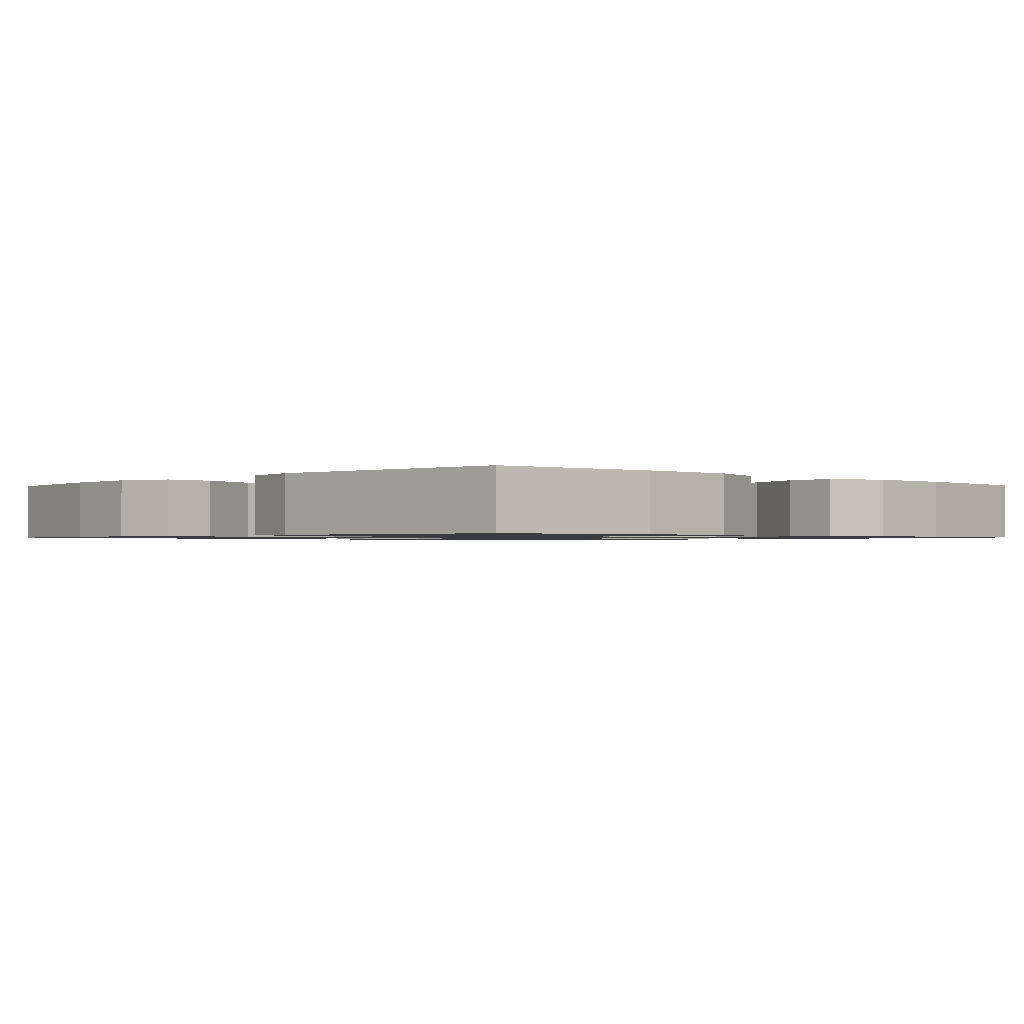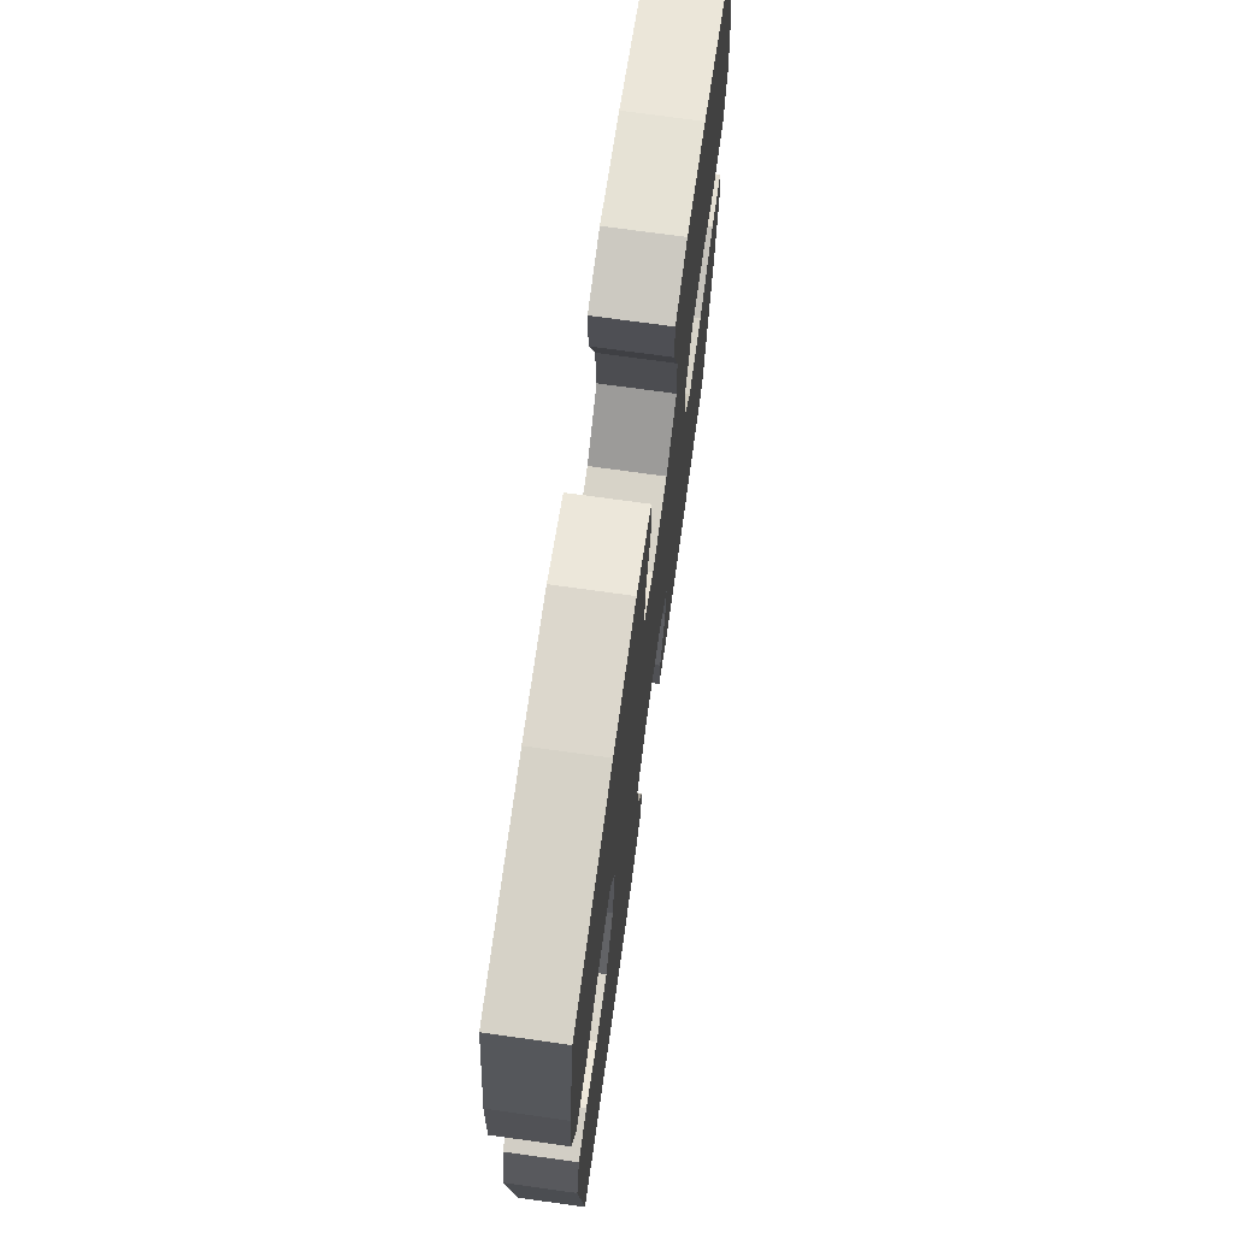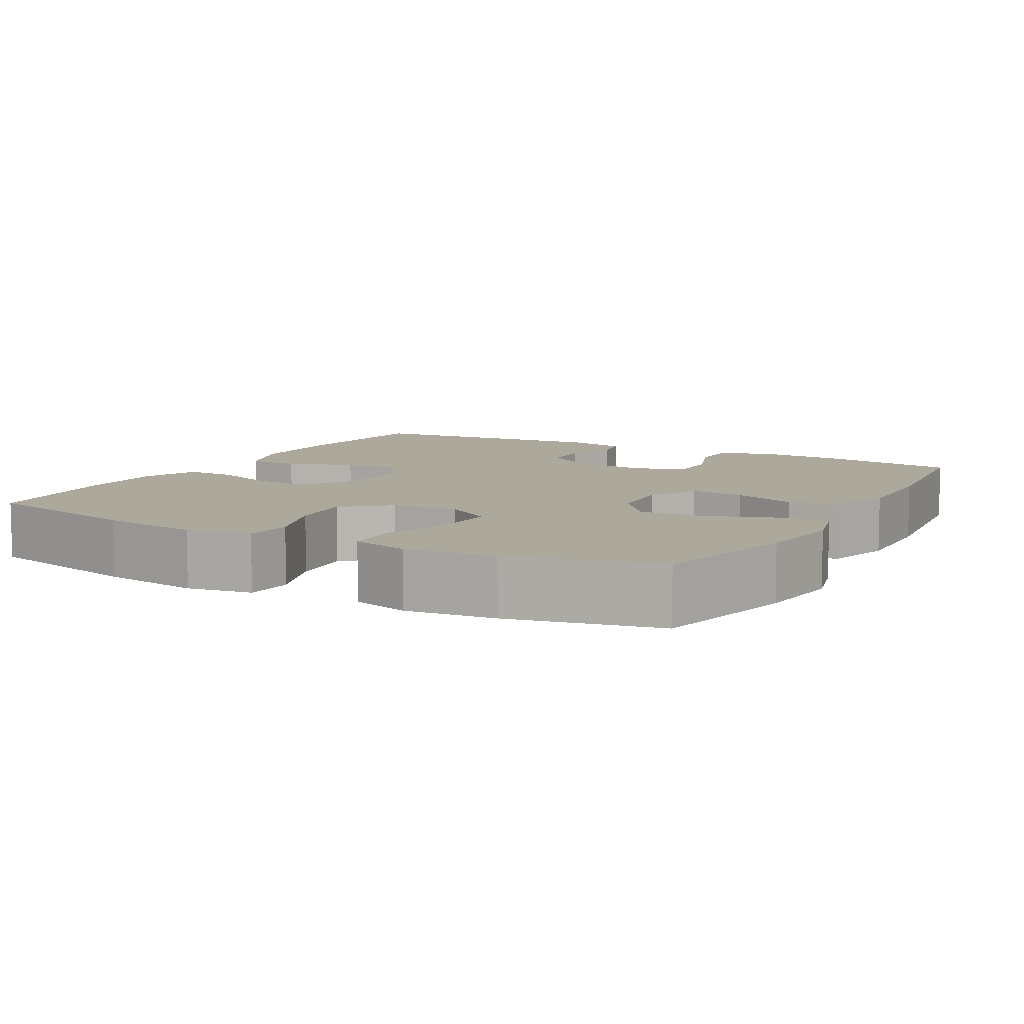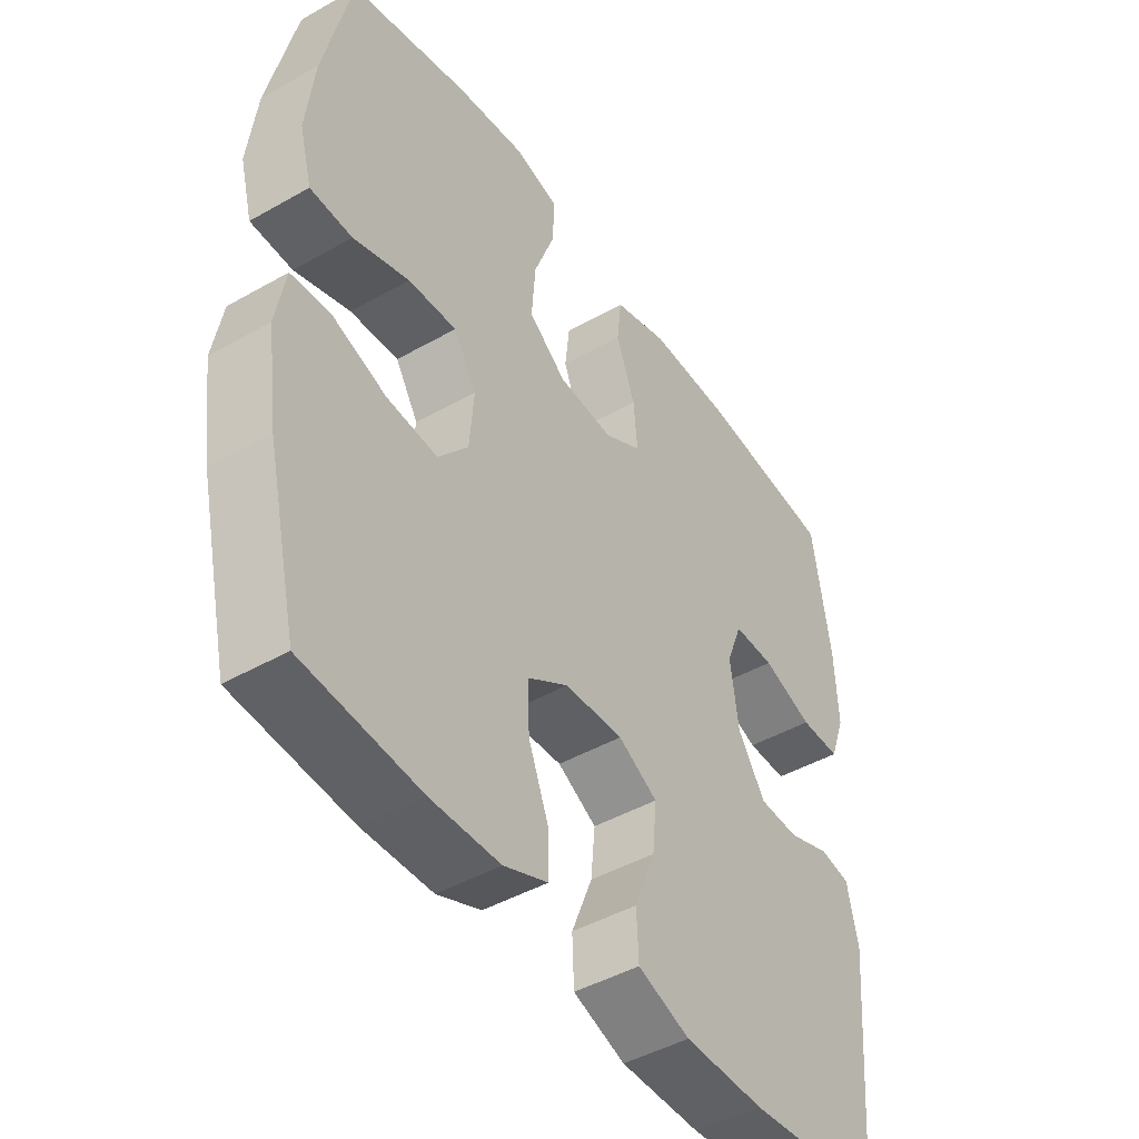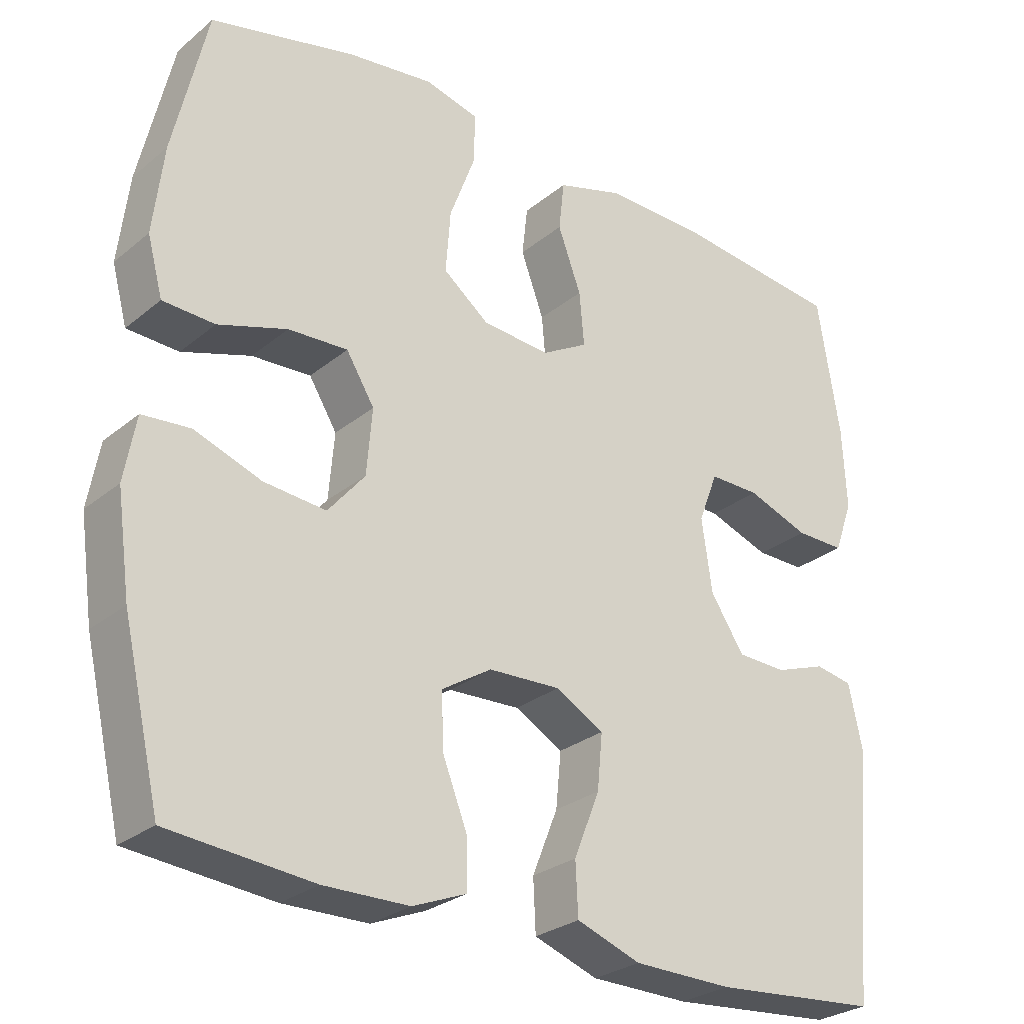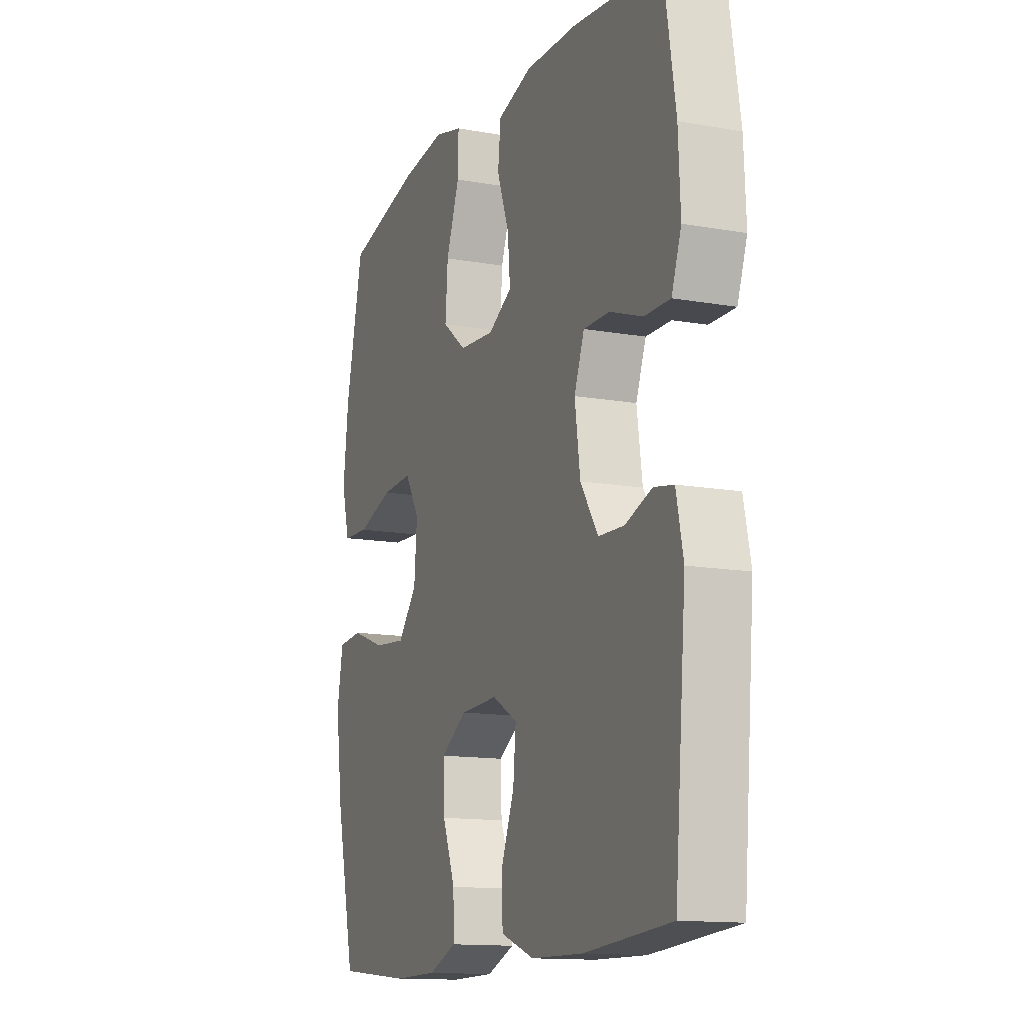
<metadata>
{"format":"obj","ext":"obj","renderer":"f3d","projection":"perspective","resolution":1024,"background":"white","views":[{"elev":-1.1,"azim":136.6,"up":"+Y"},{"elev":71.6,"azim":98.0,"up":"+Z"},{"elev":8.5,"azim":-60.9,"up":"+Y"},{"elev":-45.1,"azim":-56.6,"up":"+Z"},{"elev":-27.5,"azim":-38.9,"up":"+Z"},{"elev":-13.4,"azim":68.1,"up":"+Z"}]}
</metadata>
<code>
o path9778
v -0.5332 0.0375 0.2882
v -0.5476 0.0375 0.1665
v -0.5263 0.0375 0.08746
v -0.4549 0.0375 0.08421
v -0.3597 0.0375 0.1149
v -0.2776 0.0375 0.1189
v -0.2388 0.0375 0.05567
v -0.2465 0.0375 -0.03589
v -0.2975 0.0375 -0.09685
v -0.3834 0.0375 -0.08887
v -0.4759 0.0375 -0.05561
v -0.5418 0.0375 -0.06123
v -0.5576 0.0375 -0.1498
v -0.5388 0.0375 -0.2847
v -0.4867 0.0375 -0.5099
v -0.288 0.0375 -0.5287
v -0.1702 0.0375 -0.5271
v -0.09586 0.0375 -0.4973
v -0.09727 0.0375 -0.4295
v -0.1308 0.0375 -0.3438
v -0.1339 0.0375 -0.2676
v -0.06487 0.0375 -0.2244
v 0.03439 0.0375 -0.2205
v 0.101 0.0375 -0.2581
v 0.09378 0.0375 -0.3339
v 0.05823 0.0375 -0.4229
v 0.06154 0.0375 -0.4945
v 0.15 0.0375 -0.5265
v 0.2865 0.0375 -0.5288
v 0.515 0.0375 -0.5099
v 0.5452 0.0375 -0.1661
v 0.5266 0.0375 -0.07959
v 0.4748 0.0375 -0.07008
v 0.4043 0.0375 -0.09494
v 0.3364 0.0375 -0.09242
v 0.2898 0.0375 -0.02106
v 0.2755 0.0375 0.07948
v 0.3022 0.0375 0.1492
v 0.3717 0.0375 0.1483
v 0.4573 0.0375 0.1171
v 0.5253 0.0375 0.1162
v 0.5509 0.0375 0.1879
v 0.5456 0.0375 0.3011
v 0.515 0.0375 0.4921
v 0.2835 0.0375 0.5184
v 0.1443 0.0375 0.5212
v 0.05222 0.0375 0.4938
v 0.0446 0.0375 0.4253
v 0.07671 0.0375 0.3382
v 0.08326 0.0375 0.2638
v 0.01992 0.0375 0.2278
v -0.07379 0.0375 0.2351
v -0.1374 0.0375 0.2849
v -0.1308 0.0375 0.3712
v -0.09555 0.0375 0.4658
v -0.09375 0.0375 0.5348
v -0.1684 0.0375 0.5543
v -0.2868 0.0375 0.5392
v -0.4867 0.0375 0.4921
v -0.5332 -0.0375 0.2882
v -0.5476 -0.0375 0.1665
v -0.5263 -0.0375 0.08746
v -0.4549 -0.0375 0.08421
v -0.3597 -0.0375 0.1149
v -0.2776 -0.0375 0.1189
v -0.2388 -0.0375 0.05567
v -0.2465 -0.0375 -0.03589
v -0.2975 -0.0375 -0.09685
v -0.3834 -0.0375 -0.08887
v -0.4759 -0.0375 -0.05561
v -0.5418 -0.0375 -0.06123
v -0.5576 -0.0375 -0.1498
v -0.5388 -0.0375 -0.2847
v -0.4867 -0.0375 -0.5099
v -0.288 -0.0375 -0.5287
v -0.1702 -0.0375 -0.5271
v -0.09586 -0.0375 -0.4973
v -0.09727 -0.0375 -0.4295
v -0.1308 -0.0375 -0.3438
v -0.1339 -0.0375 -0.2676
v -0.06487 -0.0375 -0.2244
v 0.03439 -0.0375 -0.2205
v 0.101 -0.0375 -0.2581
v 0.09378 -0.0375 -0.3339
v 0.05823 -0.0375 -0.4229
v 0.06154 -0.0375 -0.4945
v 0.15 -0.0375 -0.5265
v 0.2865 -0.0375 -0.5288
v 0.515 -0.0375 -0.5099
v 0.5452 -0.0375 -0.1661
v 0.5266 -0.0375 -0.07959
v 0.4748 -0.0375 -0.07008
v 0.4043 -0.0375 -0.09494
v 0.3364 -0.0375 -0.09242
v 0.2898 -0.0375 -0.02106
v 0.2755 -0.0375 0.07948
v 0.3022 -0.0375 0.1492
v 0.3717 -0.0375 0.1483
v 0.4573 -0.0375 0.1171
v 0.5253 -0.0375 0.1162
v 0.5509 -0.0375 0.1879
v 0.5456 -0.0375 0.3011
v 0.515 -0.0375 0.4921
v 0.2835 -0.0375 0.5184
v 0.1443 -0.0375 0.5212
v 0.05222 -0.0375 0.4938
v 0.0446 -0.0375 0.4253
v 0.07671 -0.0375 0.3382
v 0.08326 -0.0375 0.2638
v 0.01992 -0.0375 0.2278
v -0.07379 -0.0375 0.2351
v -0.1374 -0.0375 0.2849
v -0.1308 -0.0375 0.3712
v -0.09555 -0.0375 0.4658
v -0.09375 -0.0375 0.5348
v -0.1684 -0.0375 0.5543
v -0.2868 -0.0375 0.5392
v -0.4867 -0.0375 0.4921
v -0.5418 0.0375 -0.06123
v -0.5418 0.0375 -0.06123
v -0.5576 0.0375 -0.1498
v -0.5388 0.0375 -0.2847
v -0.5332 0.0375 0.2882
v -0.5476 0.0375 0.1665
v -0.5263 0.0375 0.08746
v -0.5263 0.0375 0.08746
v -0.4759 0.0375 -0.05561
v -0.4549 0.0375 0.08421
v -0.4867 0.0375 -0.5099
v -0.4867 0.0375 -0.5099
v -0.4867 0.0375 0.4921
v -0.4867 0.0375 0.4921
v -0.3834 0.0375 -0.08887
v -0.3597 0.0375 0.1149
v -0.288 0.0375 -0.5287
v -0.2868 0.0375 0.5392
v -0.2975 0.0375 -0.09685
v -0.2776 0.0375 0.1189
v -0.2776 0.0375 0.1189
v -0.2465 0.0375 -0.03589
v -0.1702 0.0375 -0.5271
v -0.1684 0.0375 0.5543
v -0.2388 0.0375 0.05567
v -0.09586 0.0375 -0.4973
v -0.09586 0.0375 -0.4973
v -0.09375 0.0375 0.5348
v -0.09375 0.0375 0.5348
v -0.1374 0.0375 0.2849
v -0.1308 0.0375 0.3712
v -0.1308 0.0375 -0.3438
v -0.1339 0.0375 -0.2676
v -0.1339 0.0375 -0.2676
v -0.07379 0.0375 0.2351
v -0.06487 0.0375 -0.2244
v -0.09727 0.0375 -0.4295
v -0.09555 0.0375 0.4658
v 0.01992 0.0375 0.2278
v 0.03439 0.0375 -0.2205
v 0.08326 0.0375 0.2638
v 0.08326 0.0375 0.2638
v 0.101 0.0375 -0.2581
v 0.101 0.0375 -0.2581
v 0.05222 0.0375 0.4938
v 0.05222 0.0375 0.4938
v 0.0446 0.0375 0.4253
v 0.07671 0.0375 0.3382
v 0.1443 0.0375 0.5212
v 0.09378 0.0375 -0.3339
v 0.05823 0.0375 -0.4229
v 0.06154 0.0375 -0.4945
v 0.06154 0.0375 -0.4945
v 0.15 0.0375 -0.5265
v 0.2835 0.0375 0.5184
v 0.2865 0.0375 -0.5288
v 0.2755 0.0375 0.07948
v 0.3022 0.0375 0.1492
v 0.3022 0.0375 0.1492
v 0.2898 0.0375 -0.02106
v 0.3364 0.0375 -0.09242
v 0.3717 0.0375 0.1483
v 0.4043 0.0375 -0.09494
v 0.4573 0.0375 0.1171
v 0.4748 0.0375 -0.07008
v 0.515 0.0375 0.4921
v 0.515 0.0375 0.4921
v 0.5253 0.0375 0.1162
v 0.5253 0.0375 0.1162
v 0.5266 0.0375 -0.07959
v 0.5266 0.0375 -0.07959
v 0.515 0.0375 -0.5099
v 0.515 0.0375 -0.5099
v 0.5509 0.0375 0.1879
v 0.5452 0.0375 -0.1661
v 0.5456 0.0375 0.3011
v -0.5418 -0.0375 -0.06123
v -0.5418 -0.0375 -0.06123
v -0.5576 -0.0375 -0.1498
v -0.5388 -0.0375 -0.2847
v -0.5332 -0.0375 0.2882
v -0.5476 -0.0375 0.1665
v -0.5263 -0.0375 0.08746
v -0.5263 -0.0375 0.08746
v -0.4759 -0.0375 -0.05561
v -0.4549 -0.0375 0.08421
v -0.4867 -0.0375 -0.5099
v -0.4867 -0.0375 -0.5099
v -0.4867 -0.0375 0.4921
v -0.4867 -0.0375 0.4921
v -0.3834 -0.0375 -0.08887
v -0.3597 -0.0375 0.1149
v -0.288 -0.0375 -0.5287
v -0.2868 -0.0375 0.5392
v -0.2975 -0.0375 -0.09685
v -0.2776 -0.0375 0.1189
v -0.2776 -0.0375 0.1189
v -0.2465 -0.0375 -0.03589
v -0.1702 -0.0375 -0.5271
v -0.1684 -0.0375 0.5543
v -0.2388 -0.0375 0.05567
v -0.09586 -0.0375 -0.4973
v -0.09586 -0.0375 -0.4973
v -0.09375 -0.0375 0.5348
v -0.09375 -0.0375 0.5348
v -0.1374 -0.0375 0.2849
v -0.1308 -0.0375 0.3712
v -0.1308 -0.0375 -0.3438
v -0.1339 -0.0375 -0.2676
v -0.1339 -0.0375 -0.2676
v -0.07379 -0.0375 0.2351
v -0.06487 -0.0375 -0.2244
v -0.09727 -0.0375 -0.4295
v -0.09555 -0.0375 0.4658
v 0.01992 -0.0375 0.2278
v 0.03439 -0.0375 -0.2205
v 0.08326 -0.0375 0.2638
v 0.08326 -0.0375 0.2638
v 0.101 -0.0375 -0.2581
v 0.101 -0.0375 -0.2581
v 0.05222 -0.0375 0.4938
v 0.05222 -0.0375 0.4938
v 0.0446 -0.0375 0.4253
v 0.07671 -0.0375 0.3382
v 0.1443 -0.0375 0.5212
v 0.09378 -0.0375 -0.3339
v 0.05823 -0.0375 -0.4229
v 0.06154 -0.0375 -0.4945
v 0.06154 -0.0375 -0.4945
v 0.15 -0.0375 -0.5265
v 0.2835 -0.0375 0.5184
v 0.2865 -0.0375 -0.5288
v 0.2755 -0.0375 0.07948
v 0.3022 -0.0375 0.1492
v 0.3022 -0.0375 0.1492
v 0.2898 -0.0375 -0.02106
v 0.3364 -0.0375 -0.09242
v 0.3717 -0.0375 0.1483
v 0.4043 -0.0375 -0.09494
v 0.4573 -0.0375 0.1171
v 0.4748 -0.0375 -0.07008
v 0.515 -0.0375 0.4921
v 0.515 -0.0375 0.4921
v 0.5253 -0.0375 0.1162
v 0.5253 -0.0375 0.1162
v 0.5266 -0.0375 -0.07959
v 0.5266 -0.0375 -0.07959
v 0.515 -0.0375 -0.5099
v 0.515 -0.0375 -0.5099
v 0.5509 -0.0375 0.1879
v 0.5452 -0.0375 -0.1661
v 0.5456 -0.0375 0.3011
f 220 231 217
f 219 233 229
f 251 252 235
f 204 200 201
f 227 216 213
f 266 269 250
f 243 242 249
f 249 242 252
f 219 229 214
f 264 259 269
f 235 252 242
f 250 257 255
f 250 255 237
f 230 216 227
f 237 254 234
f 268 258 262
f 211 226 198
f 197 203 195
f 230 219 216
f 246 248 245
f 197 209 203
f 234 251 233
f 198 213 209
f 244 250 237
f 233 251 235
f 200 210 199
f 242 243 241
f 198 209 197
f 257 250 269
f 205 211 198
f 241 243 239
f 224 212 199
f 256 258 268
f 249 270 260
f 249 252 256
f 198 227 213
f 234 233 219
f 226 217 231
f 249 256 270
f 218 225 232
f 218 232 222
f 248 250 244
f 257 269 259
f 210 214 224
f 254 237 255
f 227 198 226
f 234 219 230
f 210 200 204
f 224 225 212
f 254 251 234
f 199 210 224
f 245 248 244
f 214 229 224
f 270 256 268
f 199 212 207
f 217 226 211
f 212 225 218
f 120 13 72 196
f 13 14 73 72
f 1 2 61 60
f 2 126 202 61
f 11 12 71 70
f 3 4 63 62
f 14 130 206 73
f 132 1 60 208
f 10 11 70 69
f 4 5 64 63
f 15 16 75 74
f 58 59 118 117
f 9 10 69 68
f 5 139 215 64
f 8 9 68 67
f 16 17 76 75
f 57 58 117 116
f 6 7 66 65
f 7 8 67 66
f 17 145 221 76
f 147 57 116 223
f 53 54 113 112
f 20 152 228 79
f 52 53 112 111
f 21 22 81 80
f 19 20 79 78
f 18 19 78 77
f 55 56 115 114
f 54 55 114 113
f 51 52 111 110
f 22 23 82 81
f 160 51 110 236
f 23 162 238 82
f 164 48 107 240
f 48 49 108 107
f 46 47 106 105
f 25 26 85 84
f 26 171 247 85
f 27 28 87 86
f 49 50 109 108
f 24 25 84 83
f 45 46 105 104
f 28 29 88 87
f 37 177 253 96
f 36 37 96 95
f 35 36 95 94
f 38 39 98 97
f 34 35 94 93
f 39 40 99 98
f 33 34 93 92
f 185 45 104 261
f 40 187 263 99
f 189 33 92 265
f 29 191 267 88
f 41 42 101 100
f 31 32 91 90
f 30 31 90 89
f 43 44 103 102
f 42 43 102 101
f 144 141 155
f 143 153 157
f 175 159 176
f 128 125 124
f 151 137 140
f 190 174 193
f 167 173 166
f 173 176 166
f 143 138 153
f 188 193 183
f 159 166 176
f 174 179 181
f 174 161 179
f 154 151 140
f 161 158 178
f 192 186 182
f 135 122 150
f 121 119 127
f 154 140 143
f 170 169 172
f 121 127 133
f 158 157 175
f 122 133 137
f 168 161 174
f 157 159 175
f 124 123 134
f 166 165 167
f 122 121 133
f 181 193 174
f 129 122 135
f 165 163 167
f 148 123 136
f 180 192 182
f 173 184 194
f 173 180 176
f 122 137 151
f 158 143 157
f 150 155 141
f 173 194 180
f 142 156 149
f 142 146 156
f 172 168 174
f 181 183 193
f 134 148 138
f 178 179 161
f 151 150 122
f 158 154 143
f 134 128 124
f 148 136 149
f 178 158 175
f 123 148 134
f 169 168 172
f 138 148 153
f 194 192 180
f 123 131 136
f 141 135 150
f 136 142 149

</code>
